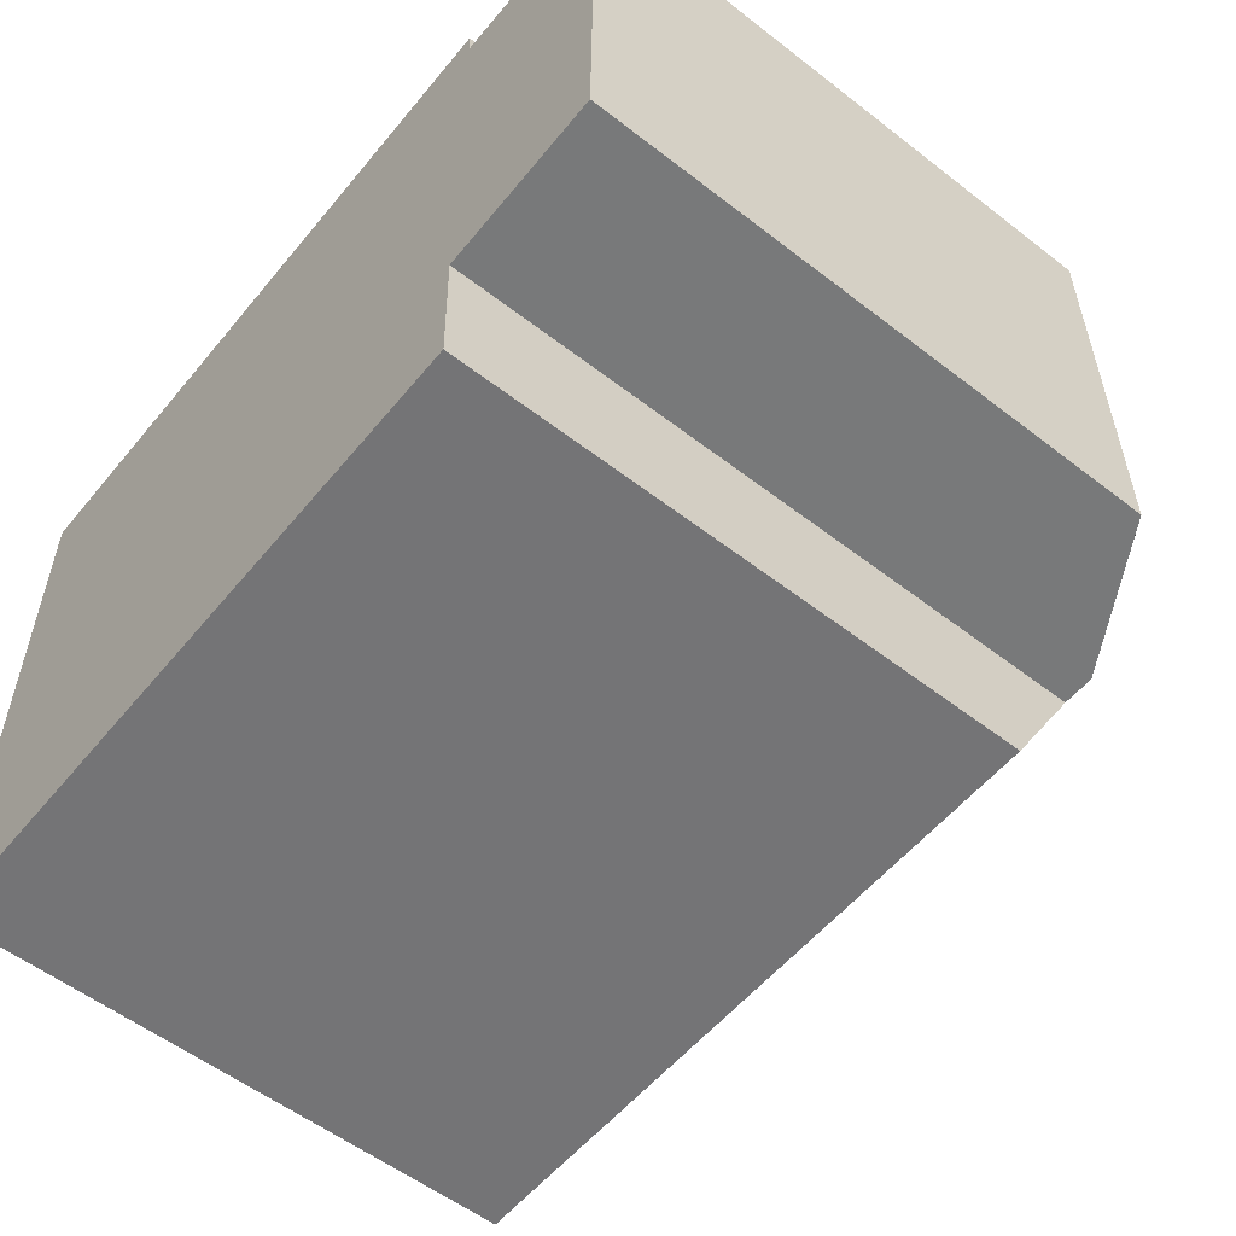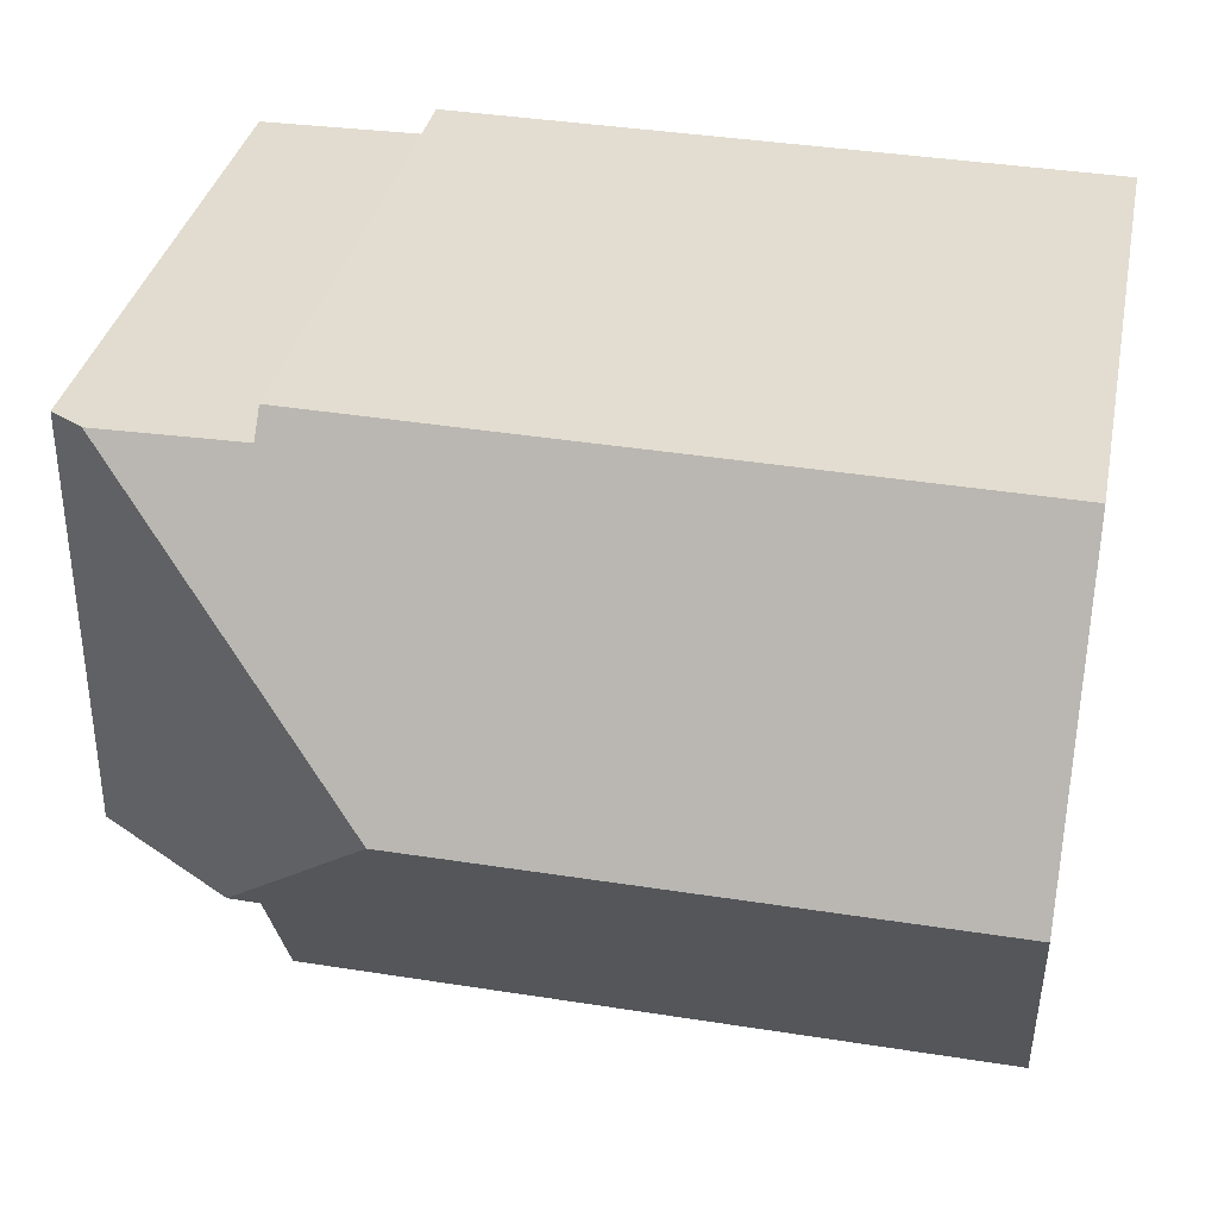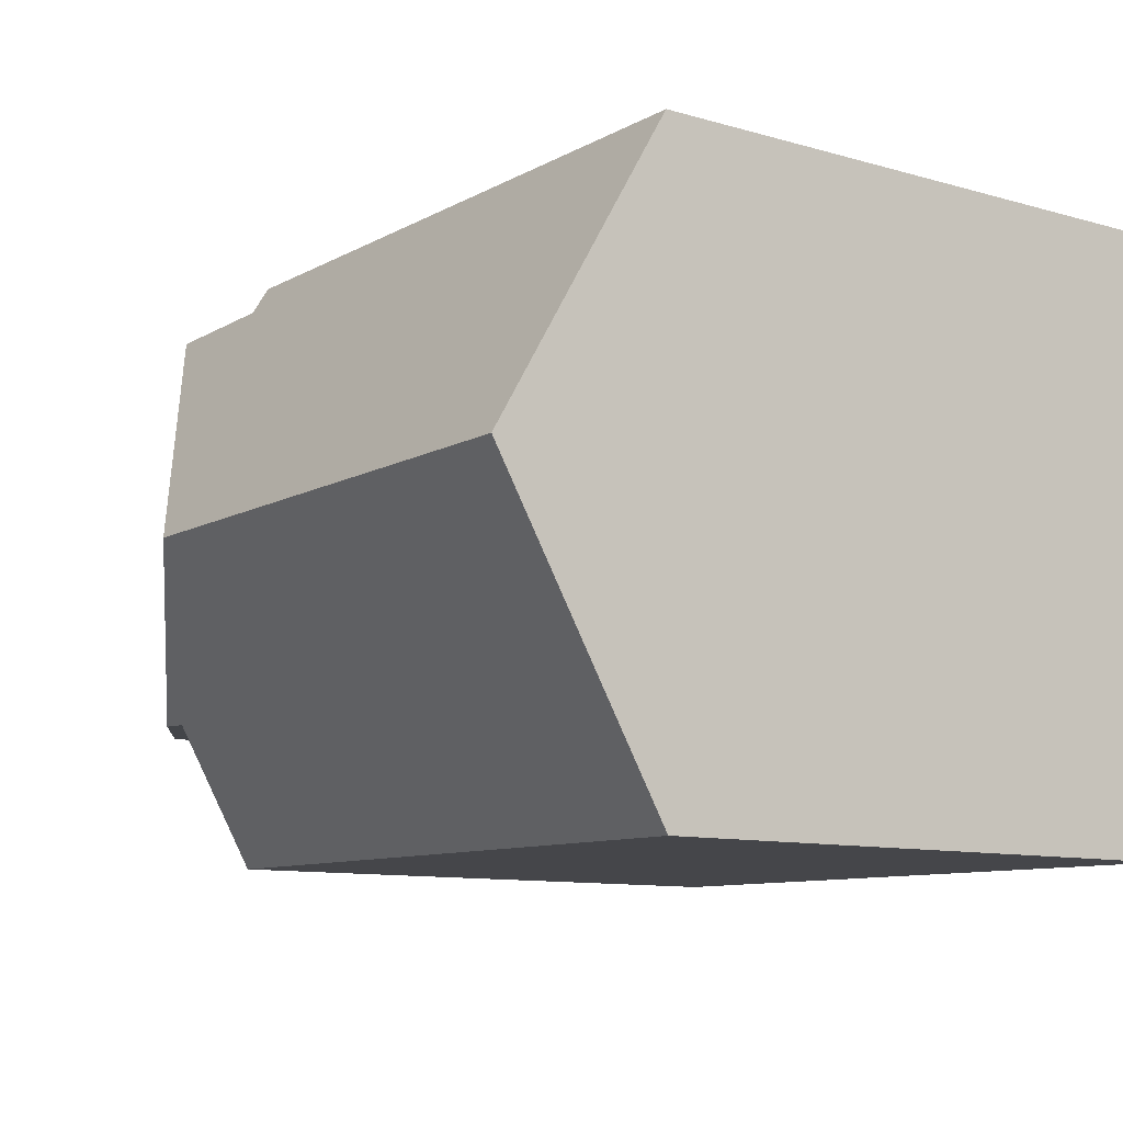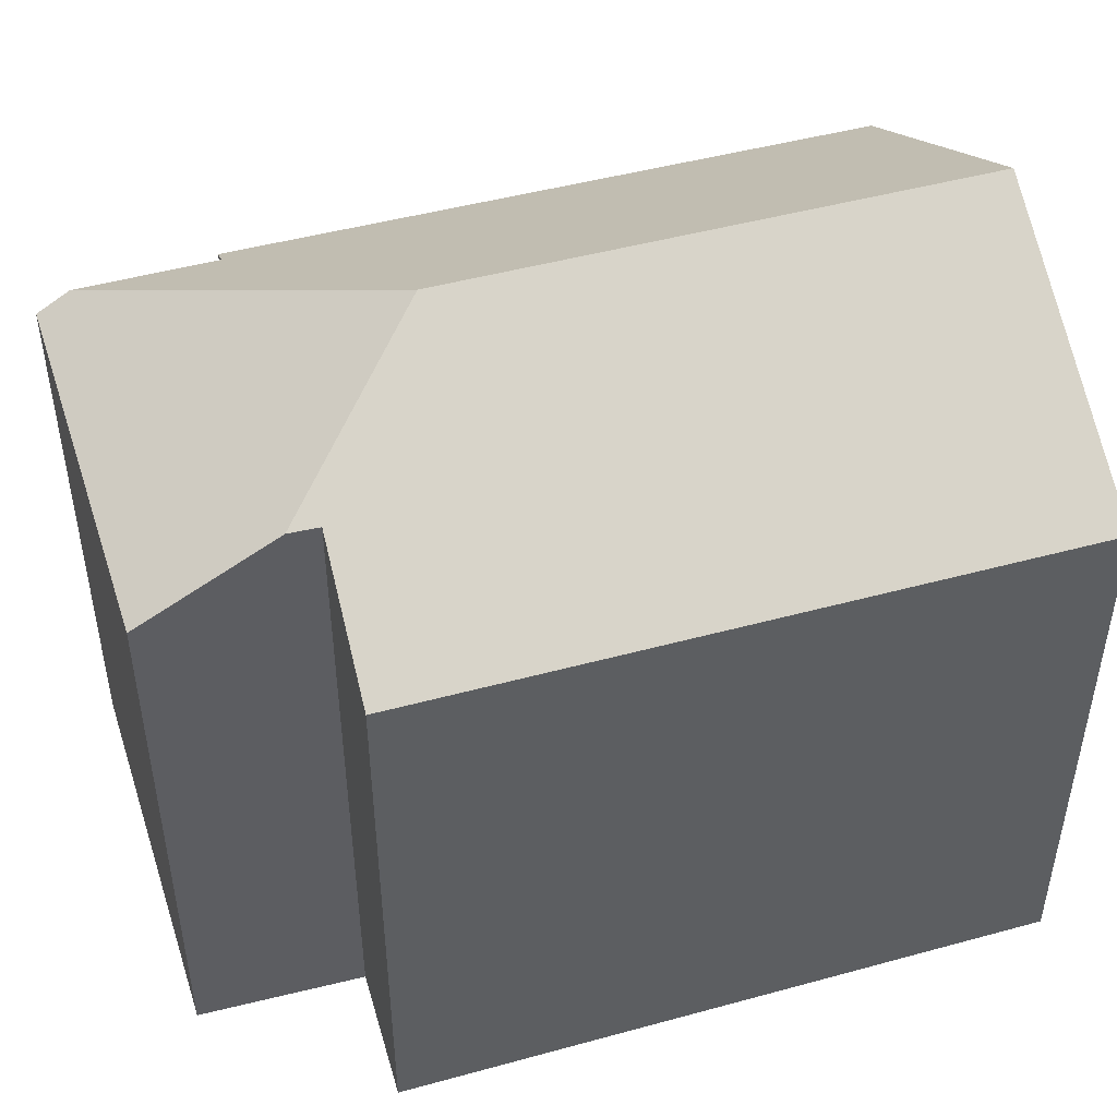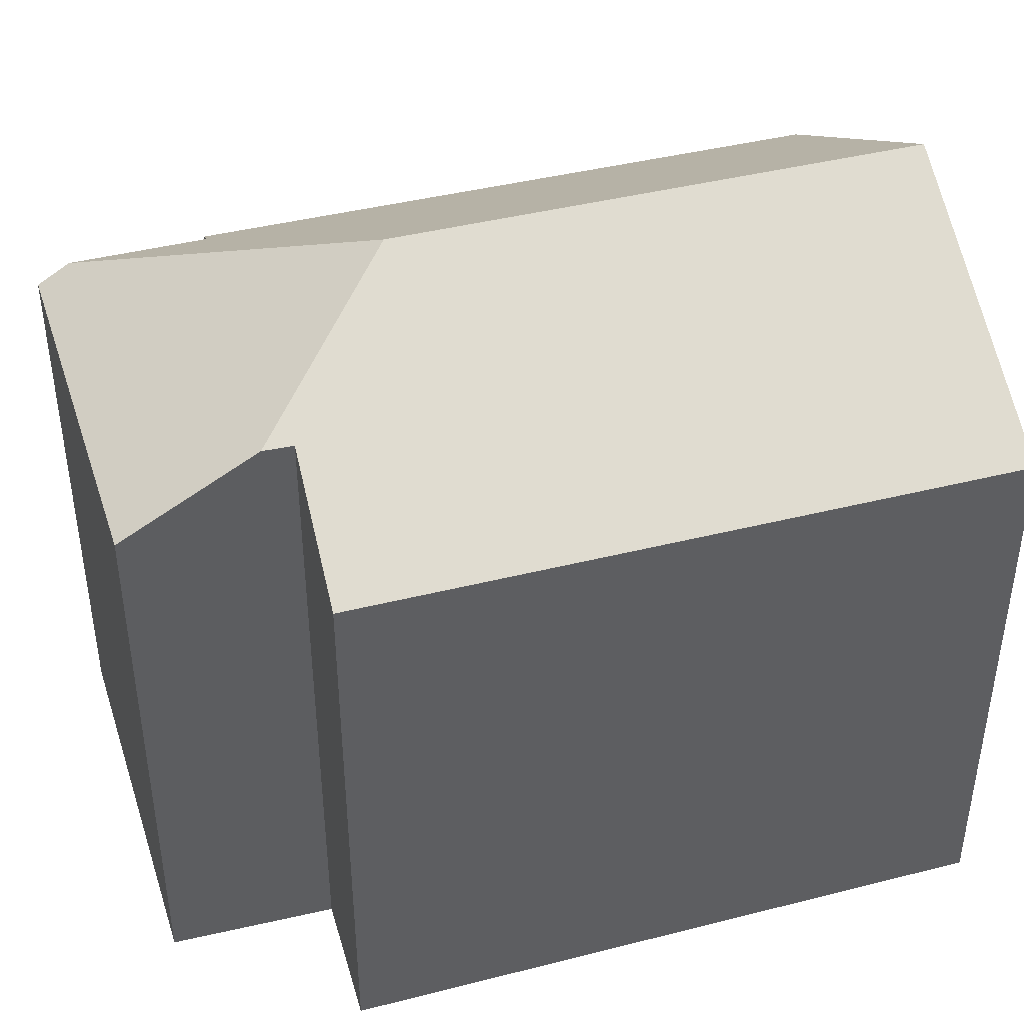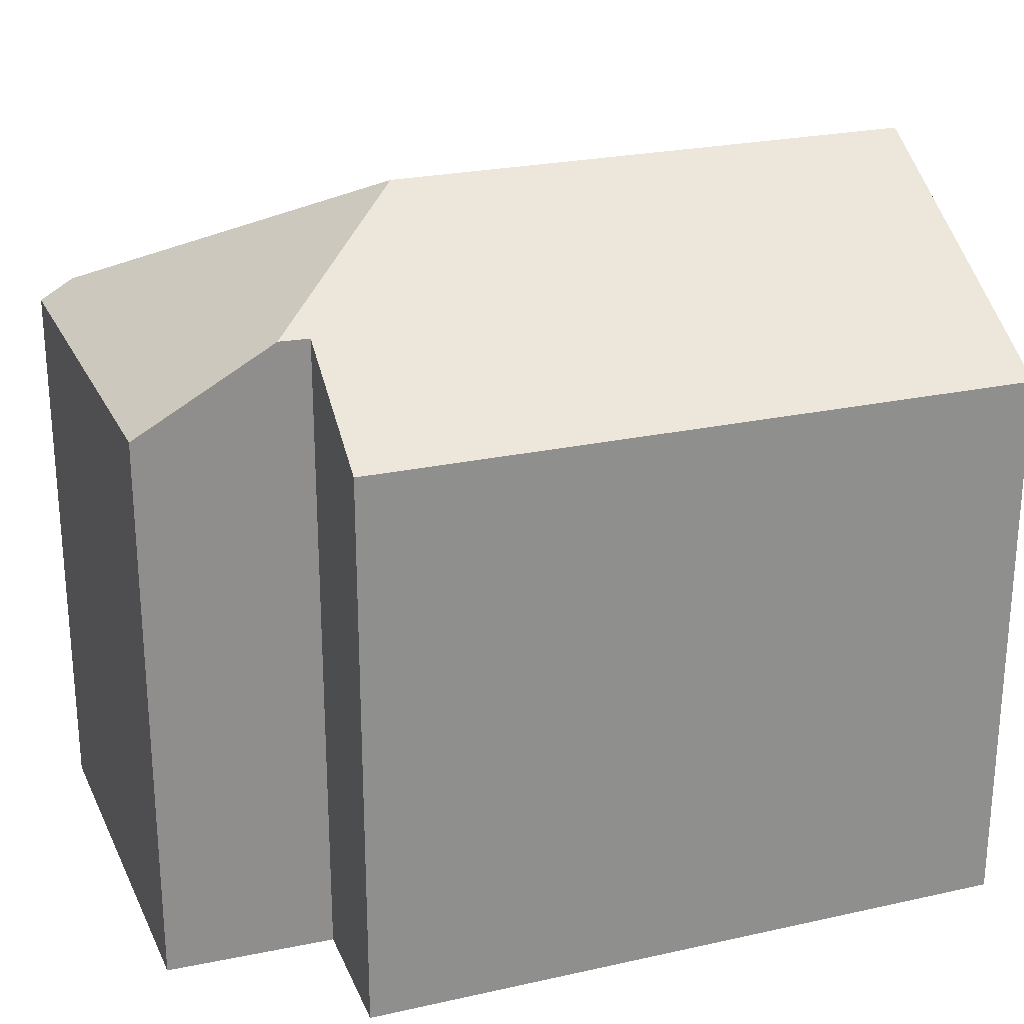
<metadata>
{"format":"obj","ext":"obj","renderer":"f3d","projection":"perspective","resolution":1024,"background":"white","views":[{"elev":-55.8,"azim":50.9,"up":"+Z"},{"elev":34.9,"azim":-168.6,"up":"+Z"},{"elev":-10.4,"azim":-125.8,"up":"+Z"},{"elev":46.9,"azim":162.2,"up":"+Y"},{"elev":41.6,"azim":162.4,"up":"+Y"},{"elev":24.5,"azim":159.4,"up":"+Y"}]}
</metadata>
<code>
v  7.73 10.42 -4.111
v  9.446 8.223 -0.269
v  11.48 8.245 -0.292
v  6.751 8.011 0.082
v  0 8.03 4.917e-16
v  0.046 10.42 -4.166
v  9.424 8.003 0.115
v  11.93 8.023 -6.235
v  11.96 7.969 -0.298
v  9.973 9.147 -6.313
v  9.542 9.139 -6.33
v  9.602 8.021 -8.28
v  6.751 8.017 -8.308
v  0.092 8.007 -8.373
v  0.092 5.127e-16 -8.373
v  0 0 0
v  0.046 2.551e-16 -4.166
v  9.424 -7.042e-18 0.115
v  6.751 -5.021e-18 0.082
v  9.446 1.647e-17 -0.269
v  11.96 1.825e-17 -0.298
v  11.48 1.788e-17 -0.292
v  11.93 3.818e-16 -6.235
v  9.542 3.876e-16 -6.33
v  9.602 5.07e-16 -8.28
v  9.973 3.866e-16 -6.313
v  6.751 5.087e-16 -8.308
g defaultobject
f 1 2 3
f 2 1 4
f 4 1 5
f 5 1 6
f 4 7 2
f 8 3 9
f 3 8 1
f 1 8 10
f 11 1 10
f 1 11 6
f 6 11 12
f 6 12 13
f 6 13 14
f 14 5 6
f 5 14 15
f 5 15 16
f 16 15 17
f 16 4 5
f 4 16 7
f 7 16 18
f 18 16 19
f 20 3 2
f 3 20 9
f 9 20 21
f 21 20 22
f 7 20 2
f 20 7 18
f 9 23 8
f 23 9 21
f 24 12 11
f 12 24 25
f 8 11 10
f 11 8 24
f 24 8 23
f 24 23 26
f 25 13 12
f 13 25 14
f 14 25 15
f 15 25 27
f 21 26 23
f 26 21 22
f 26 22 20
f 26 20 24
f 24 27 25
f 27 24 20
f 27 20 18
f 27 18 19
f 27 19 15
f 15 19 17
f 17 19 16

</code>
